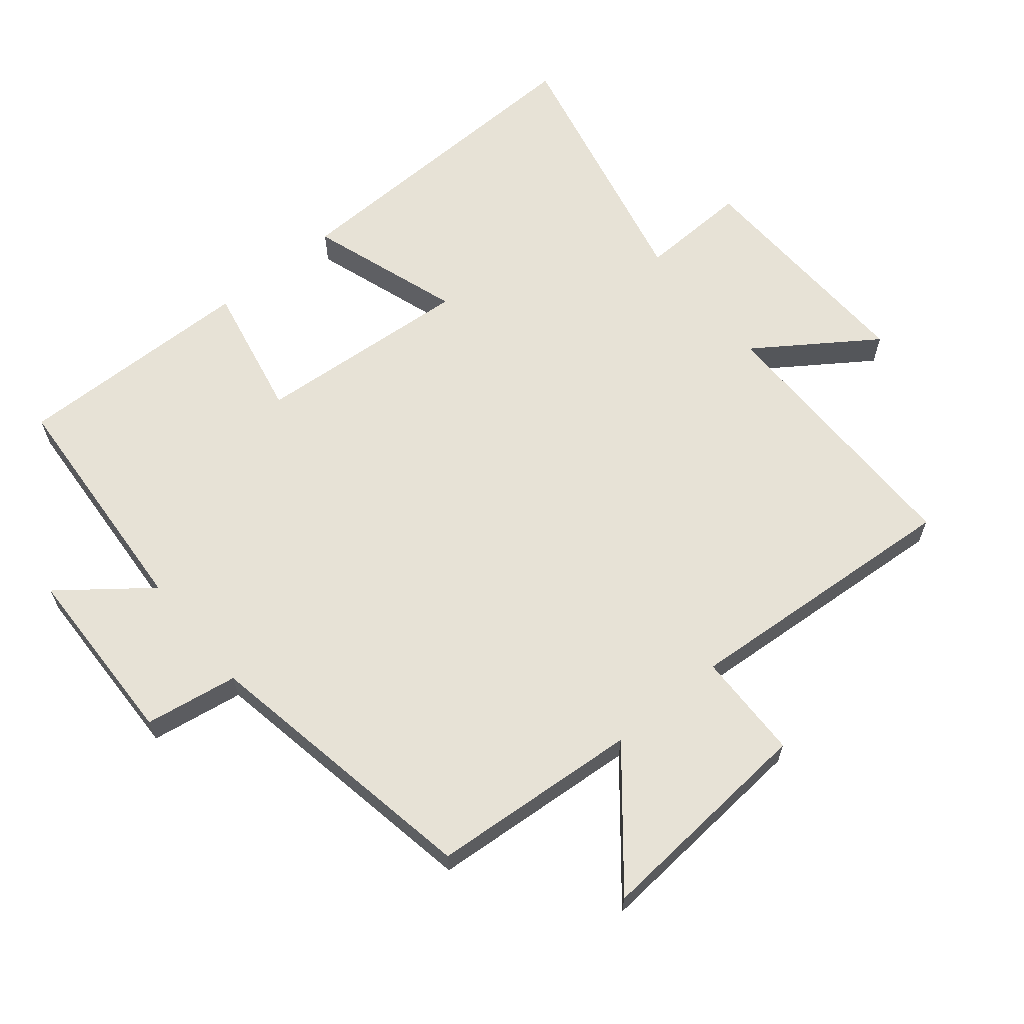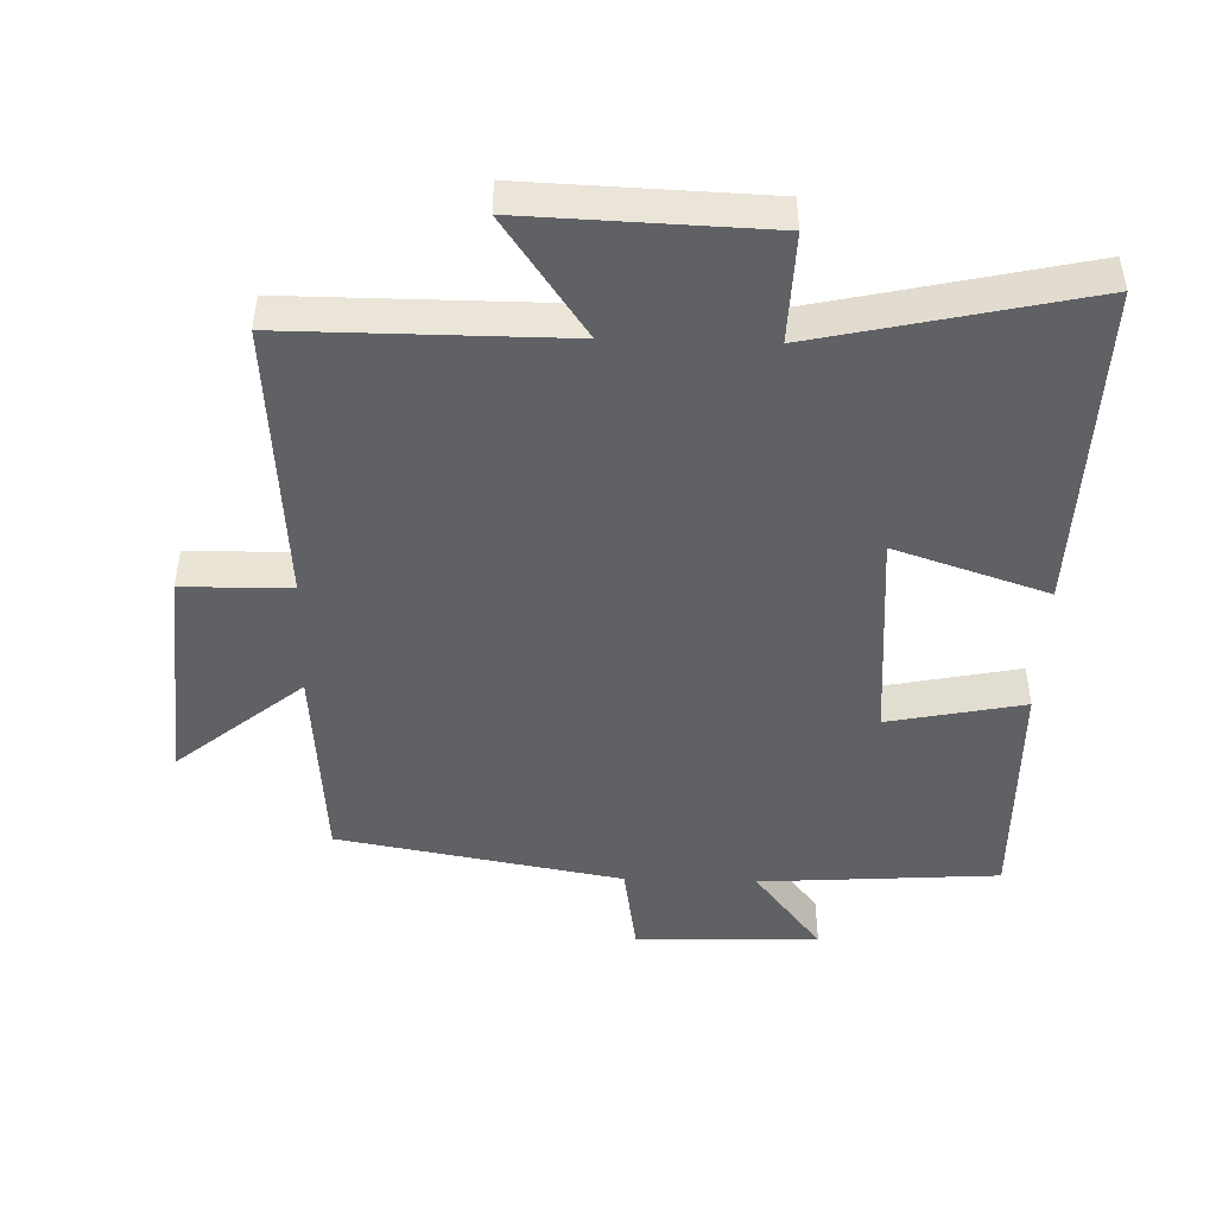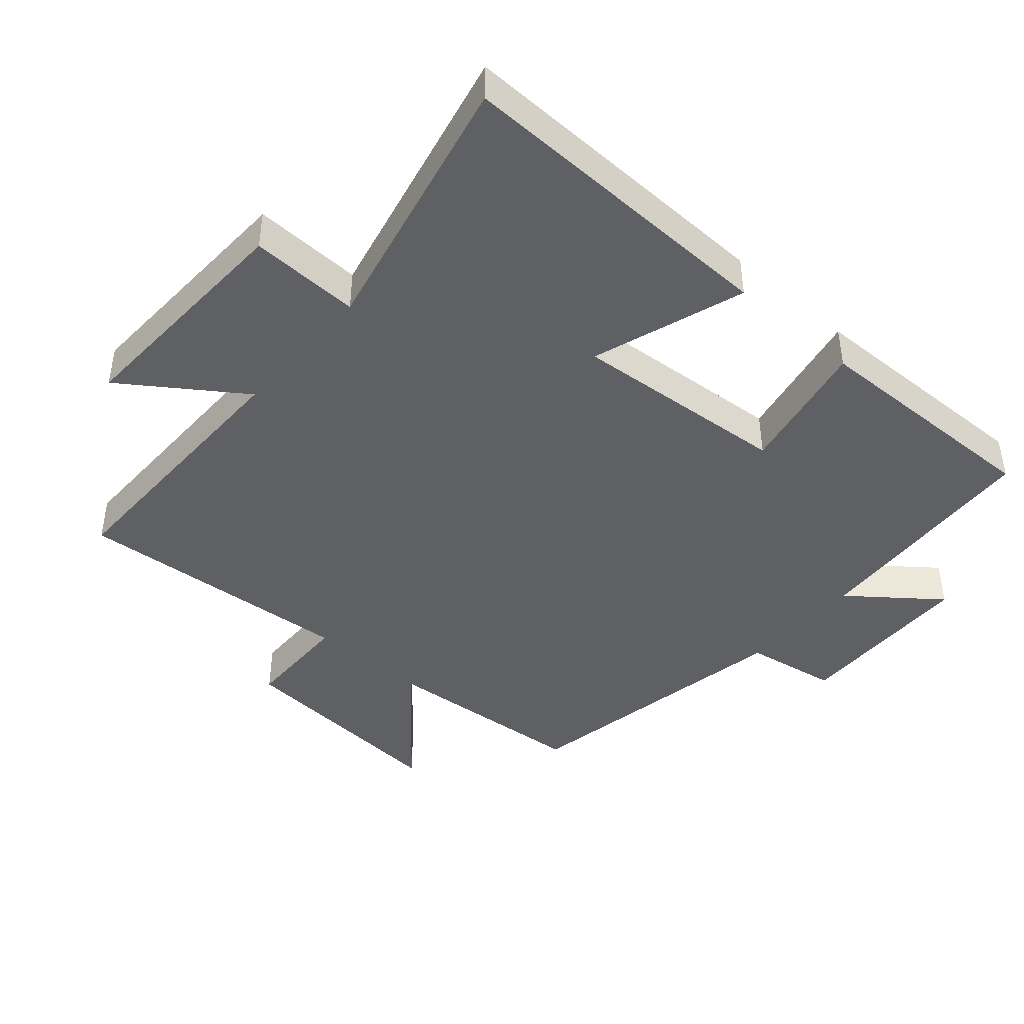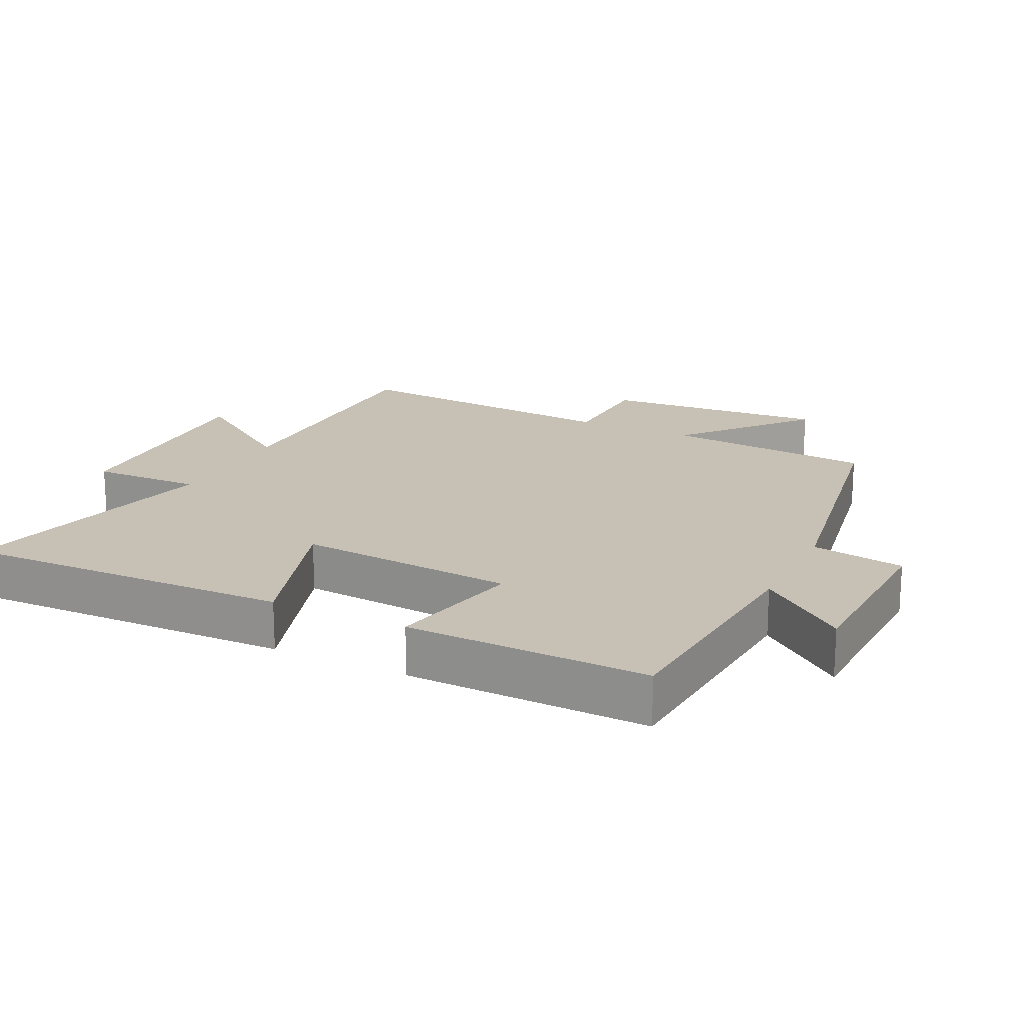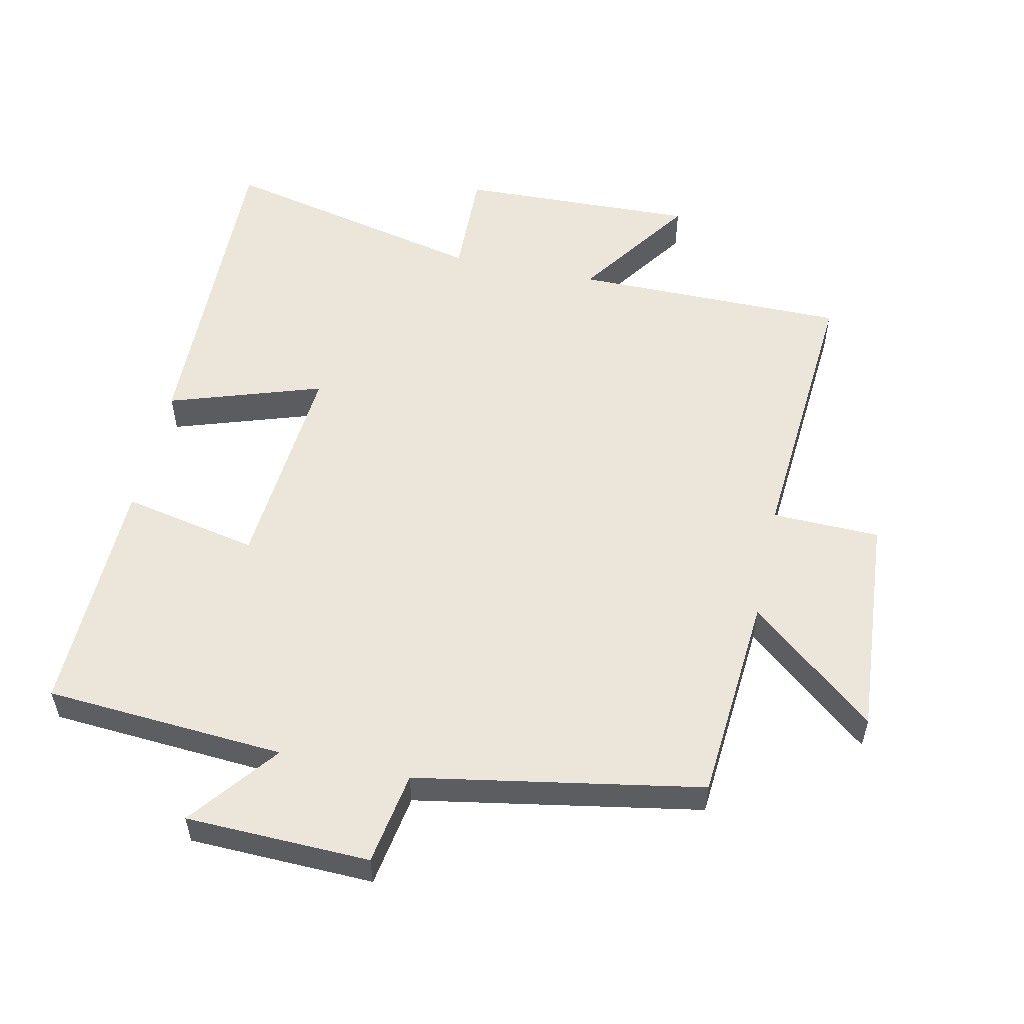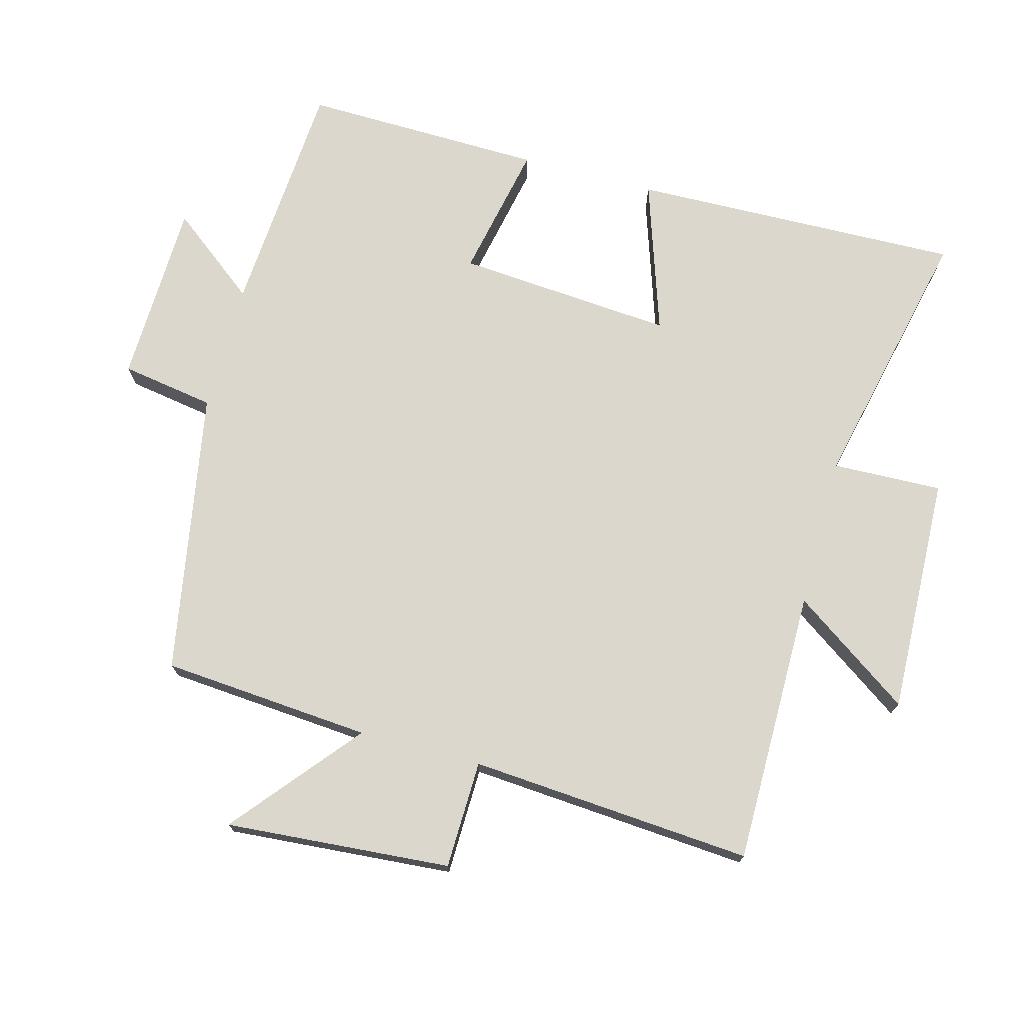
<metadata>
{"format":"obj","ext":"obj","renderer":"f3d","projection":"perspective","resolution":1024,"background":"white","views":[{"elev":63.7,"azim":-129.6,"up":"+Y"},{"elev":-46.4,"azim":-1.8,"up":"+Y"},{"elev":-43.2,"azim":48.8,"up":"+Y"},{"elev":18.6,"azim":116.3,"up":"+Y"},{"elev":54.6,"azim":-167.8,"up":"+Y"},{"elev":73.2,"azim":-75.0,"up":"+Y"}]}
</metadata>
<code>
v 0.512 0.07 0.591
v 0.5 0.07 0.095
v 0.27 0.07 0.171
v 0.296 0.07 -0.155
v 0.5 0.07 -0.113
v 0.508 0.07 -0.475
v 0.148 0.07 -0.5
v 0.251 0.07 -0.632
v -0.025 0.07 -0.64
v -0.048 0.07 -0.5
v -0.475 0.07 -0.424
v -0.5 0.07 -0.11
v -0.688 0.07 -0.266
v -0.662 0.07 0.072
v -0.5 0.07 0.076
v -0.532 0.07 0.5
v -0.12 0.07 0.5
v -0.243 0.07 0.677
v 0.115 0.07 0.665
v 0.11 0.07 0.5
v 0.512 0 0.591
v 0.5 0 0.095
v 0.27 0 0.171
v 0.296 0 -0.155
v 0.5 0 -0.113
v 0.508 0 -0.475
v 0.148 0 -0.5
v 0.251 0 -0.632
v -0.025 0 -0.64
v -0.048 0 -0.5
v -0.475 0 -0.424
v -0.5 0 -0.11
v -0.688 0 -0.266
v -0.662 0 0.072
v -0.5 0 0.076
v -0.532 0 0.5
v -0.12 0 0.5
v -0.243 0 0.677
v 0.115 0 0.665
v 0.11 0 0.5
f 17 18 19 20
f 15 16 17
f 15 17 20
f 12 13 14 15
f 10 11 12 15
f 10 15 20
f 7 8 9 10
f 4 5 6 7
f 3 4 7 10
f 20 1 2 3
f 3 10 20
f 40 39 38 37
f 37 36 35
f 40 37 35
f 35 34 33 32
f 35 32 31 30
f 40 35 30
f 30 29 28 27
f 27 26 25 24
f 30 27 24 23
f 23 22 21 40
f 40 30 23
f 1 21 22 2
f 2 22 23 3
f 3 23 24 4
f 4 24 25 5
f 5 25 26 6
f 6 26 27 7
f 7 27 28 8
f 8 28 29 9
f 9 29 30 10
f 10 30 31 11
f 11 31 32 12
f 12 32 33 13
f 13 33 34 14
f 14 34 35 15
f 15 35 36 16
f 16 36 37 17
f 17 37 38 18
f 18 38 39 19
f 19 39 40 20
f 20 40 21 1

</code>
